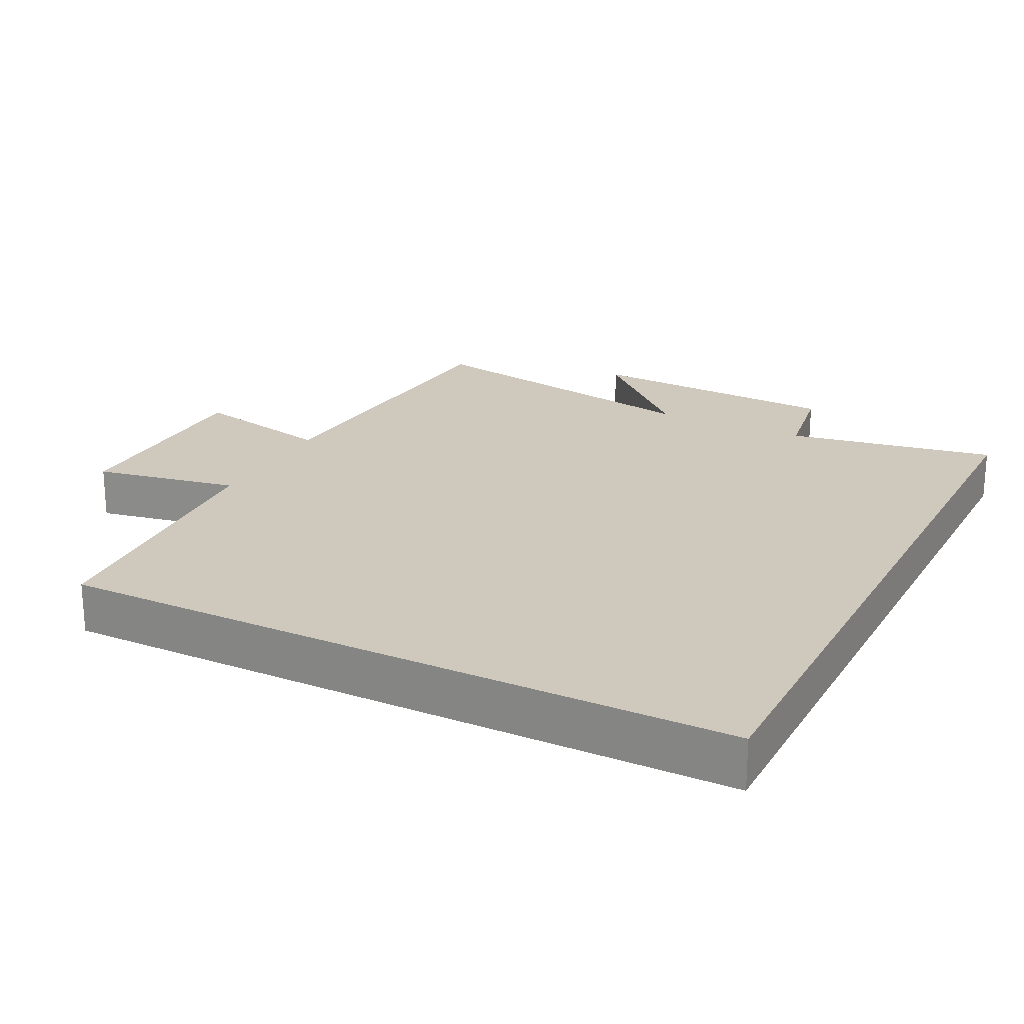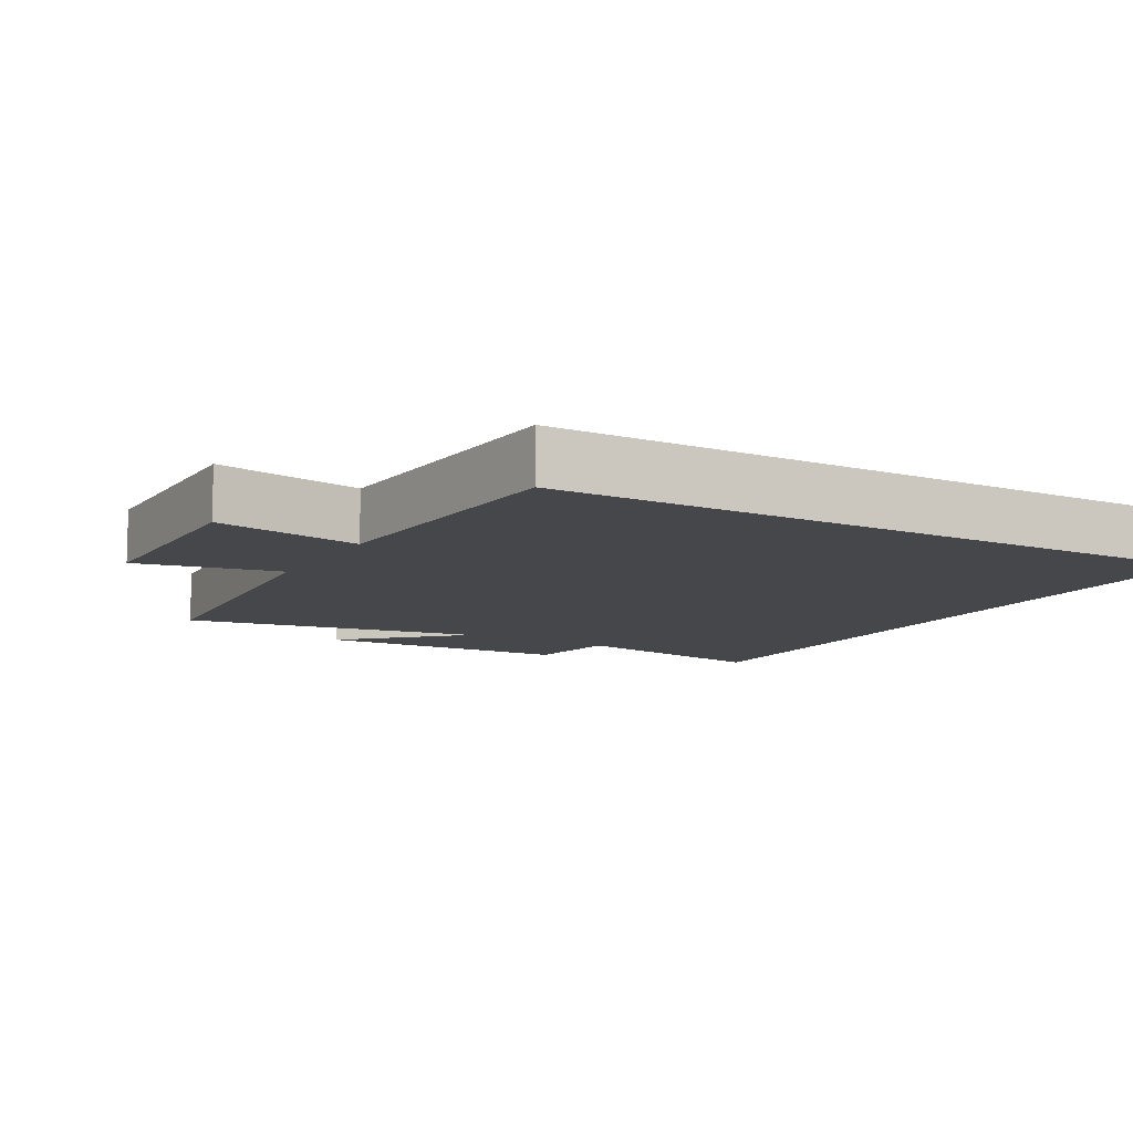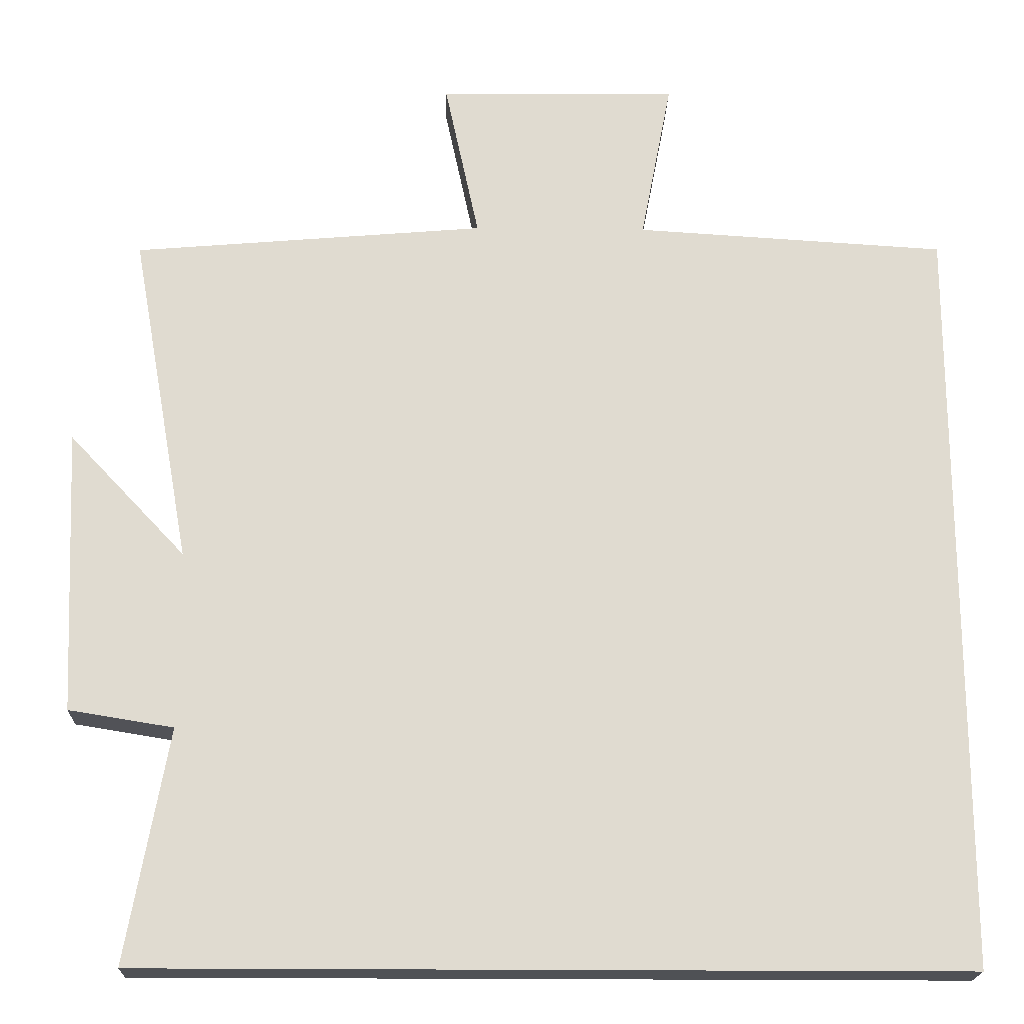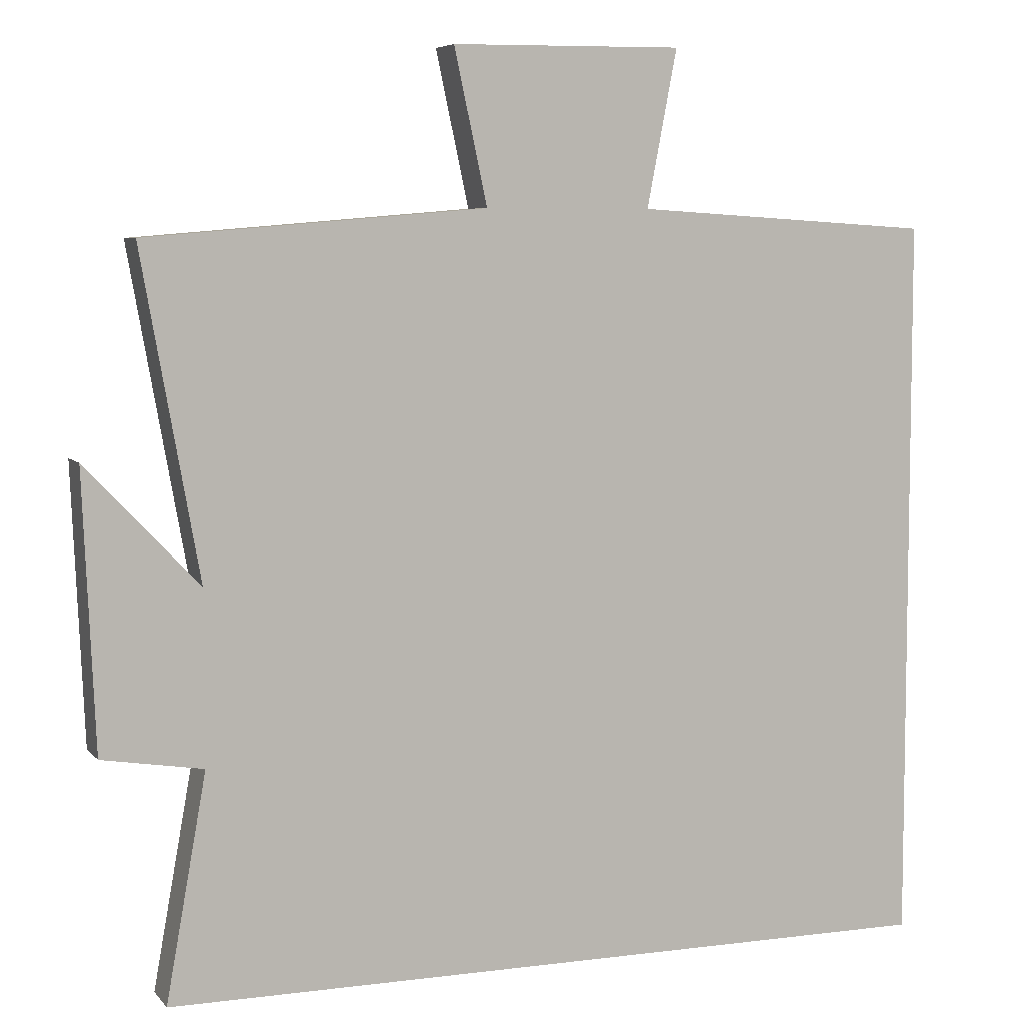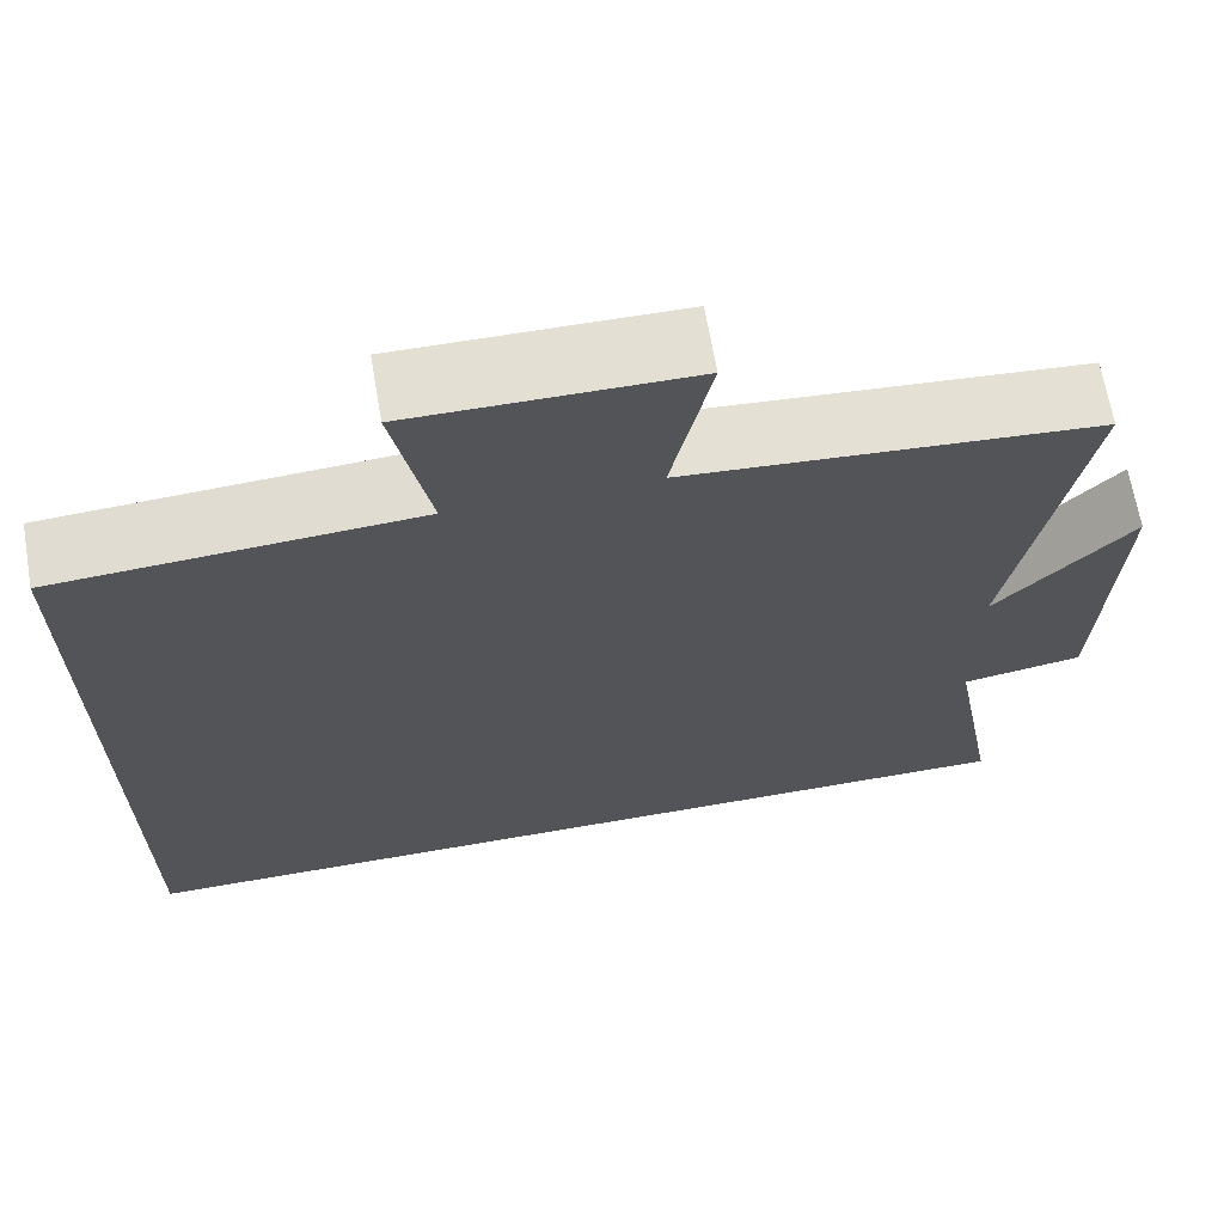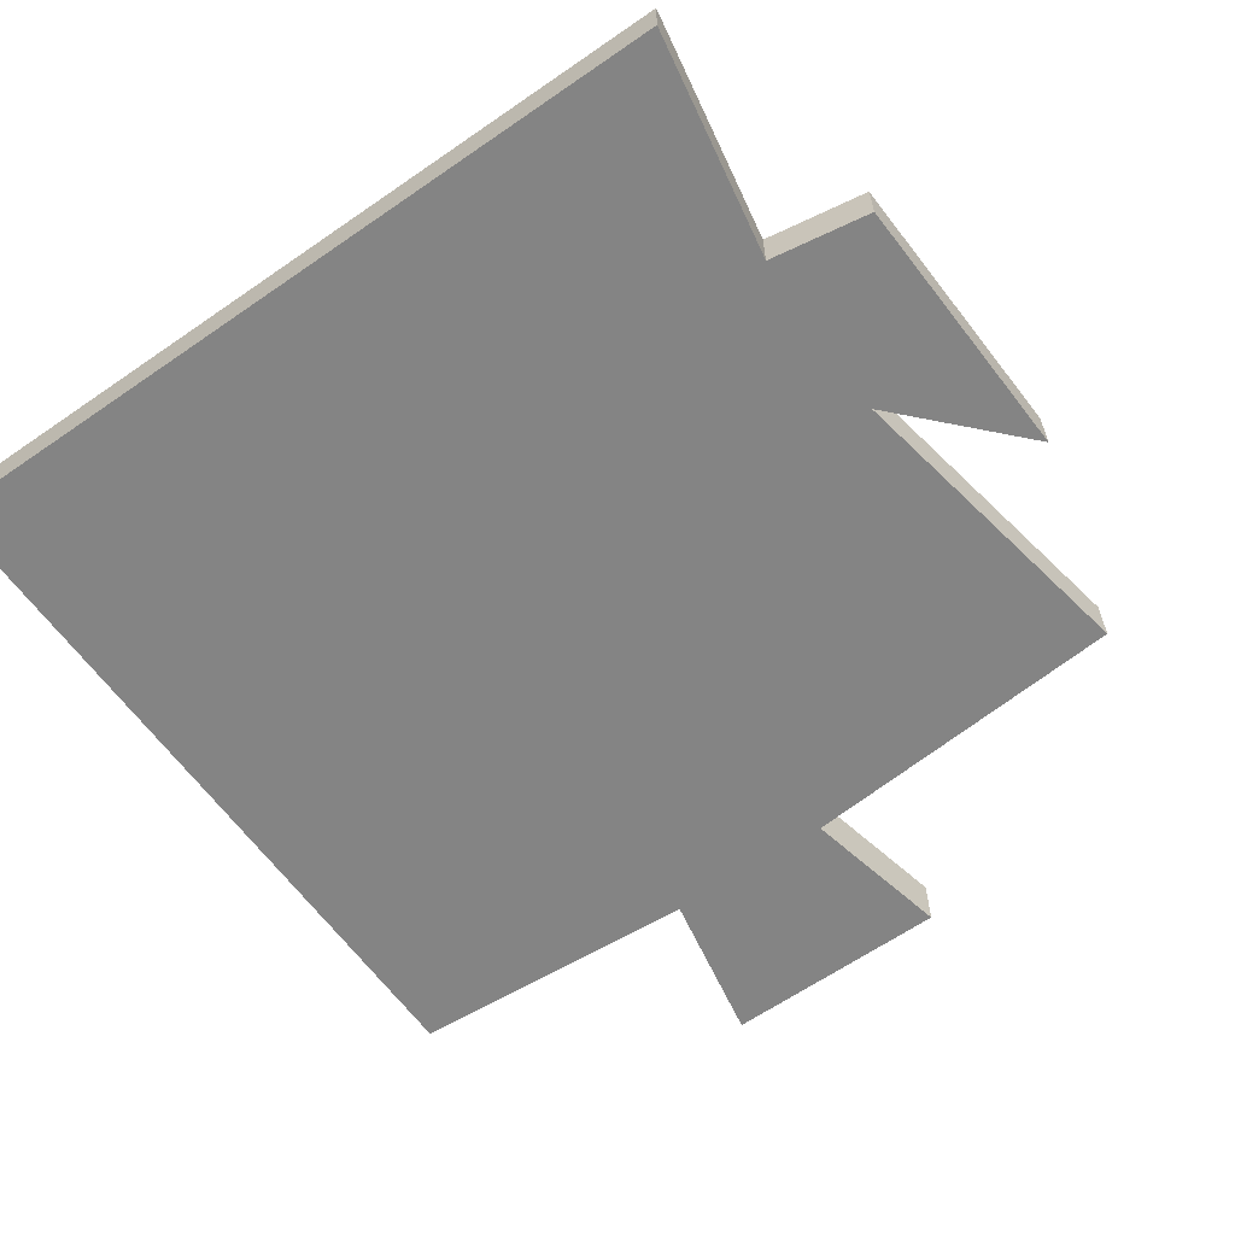
<metadata>
{"format":"obj","ext":"obj","renderer":"f3d","projection":"perspective","resolution":1024,"background":"white","views":[{"elev":22.4,"azim":116.9,"up":"+Y"},{"elev":-10.2,"azim":60.1,"up":"+Y"},{"elev":-19.8,"azim":-1.3,"up":"+Z"},{"elev":6.3,"azim":-21.0,"up":"+Z"},{"elev":67.0,"azim":170.2,"up":"+Z"},{"elev":-61.3,"azim":-144.9,"up":"+Y"}]}
</metadata>
<code>
v -0.577 0.07 0.462
v -0.123 0.07 0.5
v -0.167 0.07 0.705
v 0.141 0.07 0.709
v 0.101 0.07 0.5
v 0.5 0.07 0.475
v 0.5 0.07 -0.5
v -0.554 0.07 -0.5
v -0.5 0.07 -0.199
v -0.635 0.07 -0.177
v -0.651 0.07 0.191
v -0.5 0.07 0.031
v -0.577 0 0.462
v -0.123 0 0.5
v -0.167 0 0.705
v 0.141 0 0.709
v 0.101 0 0.5
v 0.5 0 0.475
v 0.5 0 -0.5
v -0.554 0 -0.5
v -0.5 0 -0.199
v -0.635 0 -0.177
v -0.651 0 0.191
v -0.5 0 0.031
f 9 10 11 12
f 7 8 9
f 6 7 9
f 5 6 9
f 5 9 12
f 2 3 4 5
f 1 2 5 12
f 24 23 22 21
f 21 20 19
f 21 19 18
f 21 18 17
f 24 21 17
f 17 16 15 14
f 24 17 14 13
f 1 13 14 2
f 2 14 15 3
f 3 15 16 4
f 4 16 17 5
f 5 17 18 6
f 6 18 19 7
f 7 19 20 8
f 8 20 21 9
f 9 21 22 10
f 10 22 23 11
f 11 23 24 12
f 12 24 13 1

</code>
